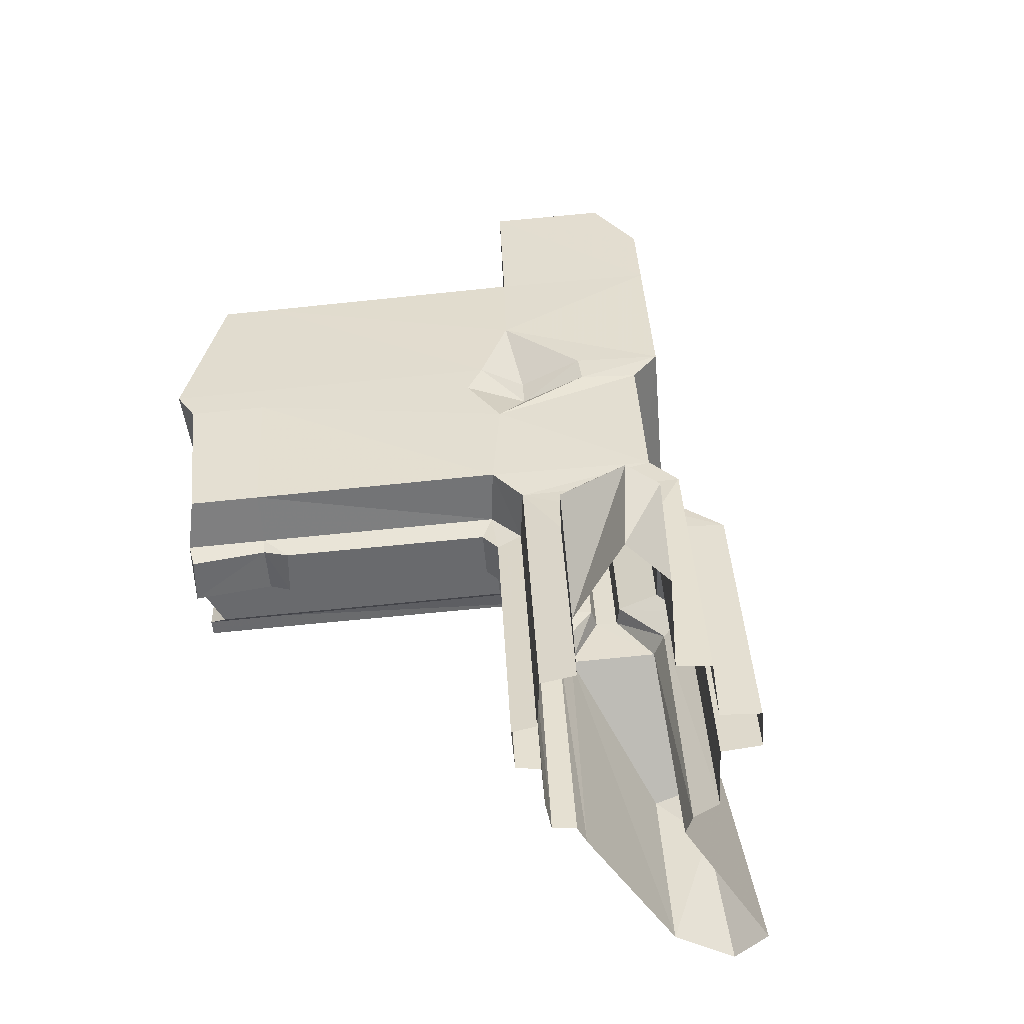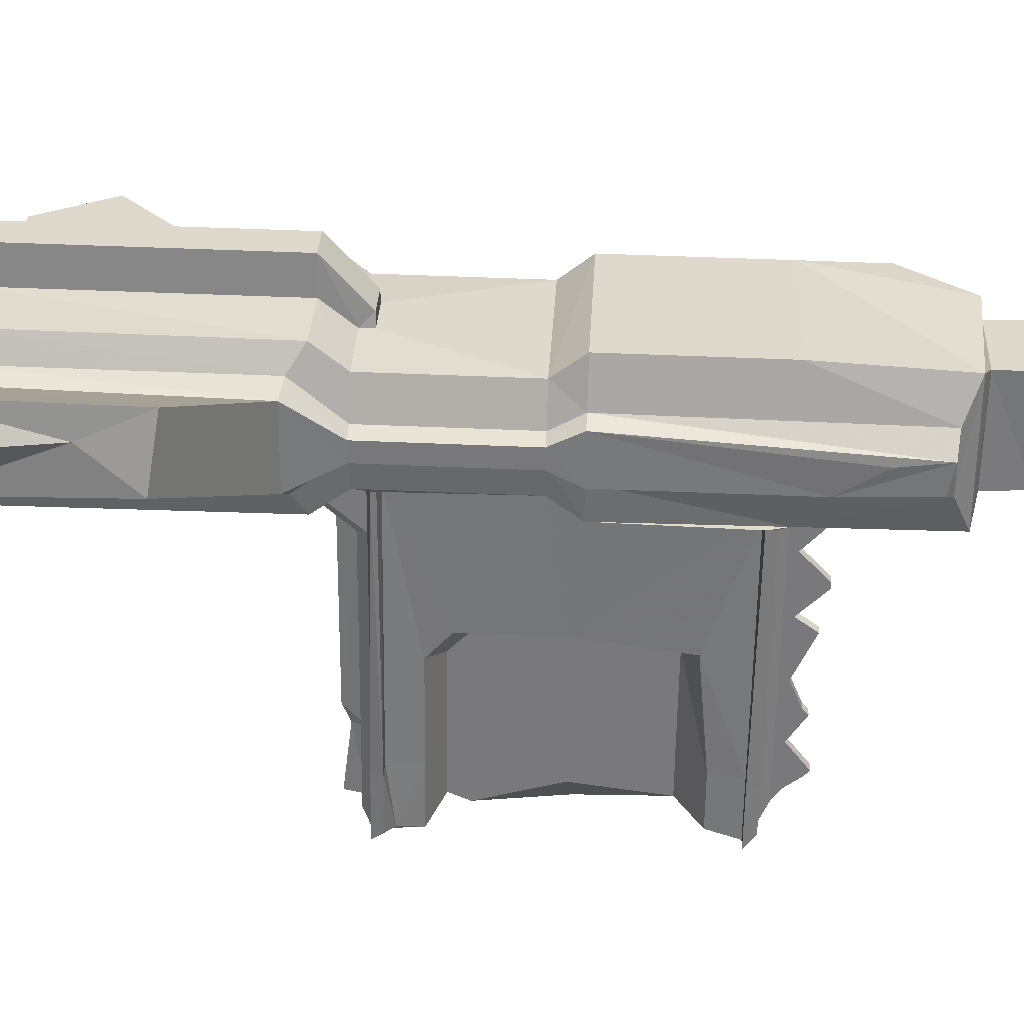
<metadata>
{"format":"obj","ext":"obj","renderer":"f3d","projection":"perspective","resolution":1024,"background":"white","views":[{"elev":-52.9,"azim":-51.5,"up":"+Y"},{"elev":-2.1,"azim":93.9,"up":"+Z"}]}
</metadata>
<code>
g Smashed_Gate1
v -153.8 1287 -334
v -171.1 1329 -393.7
v -137.9 1287 -344.6
v -186.9 1329 -383.2
v -14.19 1299 -125.6
v -16.07 1339 -162.3
v 1.645 1299 -136.2
v -31.91 1339 -151.7
v -83.98 1293 -229.8
v -13.68 1280 -124.9
v -83.46 1274 -229.1
v -14.19 1299 -125.6
v -153.8 1287 -334
v -153.2 1268 -333.3
v -116.1 1314 -277.6
v -123.4 1325 -288.5
v 56.1 1286 -20.7
v 55.59 1305 -21.36
v 15.54 1357 -80.8
v 22.52 1357 -70.37
v 88.72 1364 28.6
v 91 1289 31.41
v -208 1282 -415
v -223 1262 -437.5
v -31.91 1339 -151.7
v -186.9 1329 -383.2
v -192.9 1319 -392.3
v 55.59 1305 -21.36
v 38.35 1357 -80.98
v 71.43 1305 -31.97
v 22.52 1357 -70.37
v 88.72 1364 28.6
v 104.8 1364 17.83
v 71.94 1286 -31.31
v 106.8 1289 20.8
v 1.645 1299 -136.2
v 2.162 1280 -135.5
v 31.38 1357 -91.41
v 15.54 1357 -80.8
v 138.6 1569 -2.734
v -137.8 1575 185.3
v 147.2 1290 4.94
v 124.1 1269 10.39
v -131.1 1289 193.8
v -67.59 1274 -239.7
v -155 1245 -406.5
v -137.4 1268 -343.9
v -207.2 1262 -448.1
v -207.1 1241 -484.3
v -68.14 1293 -240.4
v -16.07 1339 -162.3
v -137.9 1287 -344.6
v -100.3 1314 -288.2
v -107.6 1325 -299.1
v -192.2 1282 -425.6
v -177.1 1320 -402.9
v -171.1 1329 -393.7
v 31.38 1357 -91.41
v -14.19 1299 -125.6
v 1.645 1299 -136.2
v 15.54 1357 -80.8
v 56.1 1286 -20.7
v 91 1289 31.41
v -131.1 1289 193.8
v -13.68 1280 -124.9
v -83.46 1274 -229.1
v -416.4 1259 -232.2
v -153.2 1268 -333.3
v -223 1262 -437.5
v -467.9 1254 -309.2
v -68.14 1293 -240.4
v -16.07 1339 -162.3
v -37.2 1311 -194.1
v -58.85 -1.183 299.7
v -286.4 156.5 442.9
v -163.4 -1.647 369.7
v -71.27 414 283.8
v 22.81 422.2 424.3
v -120.6 6.378 544.8
v -203 152 591.4
v 35.3 7.072 440.3
v -36.04 406.2 413.6
v -83.08 402 343.4
v -71.27 414 283.8
v -253.1 201.4 468.9
v -36.04 406.2 413.6
v -203.7 208.2 537.5
v -83.08 402 343.4
v -71.27 414 283.8
v -286.4 156.5 442.9
v -203 152 591.4
v -157.1 1157 -399.9
v -108.8 1114 -190
v -22.59 1146 -199.2
v -219.3 1104 -355.1
v -91.43 931.1 -165.3
v -1.69 933.6 -169.4
v -213.8 920.3 -348
v 3.812 743.8 -162.4
v -109.5 724.2 -193.5
v -24.26 694.3 -204.6
v -86.67 767.2 -159.2
v -207.6 715.8 -340.1
v -142.8 684.2 -381.7
v -1.69 933.6 -169.4
v -91.43 931.1 -165.3
v -208.9 757.2 -341.7
v -213.8 920.3 -348
v -218 677.4 -493.9
v -273.2 709.9 -438.1
v -261.3 916.2 -419
v -284 750.2 -454
v -278.6 1099 -443.7
v -219.3 1104 -355.1
v -157.1 1157 -399.9
v -221.2 1152 -495.6
v 9.645 552.2 39.94
v -274 534.3 -229.3
v -61.71 551.9 87.74
v -206.9 534.3 -283.4
v 26.46 596.5 50.02
v -222.6 575.1 -321.9
v 58.45 536.4 97.39
v 26.3 517 64.58
v 42.14 -6.404 84.71
v 74.81 -4.129 118.2
v -228.8 548.7 -316.1
v -304.1 567.8 -443.7
v -309.1 525 -436.1
v -300.2 548.4 -268.3
v -376.7 525 -382.7
v 31.17 611 424.2
v -102.1 536.2 218.6
v -139 601.9 174.1
v 60.98 550.7 468.3
v -27.06 536 154.7
v -59.05 596.1 107.3
v -389.8 585.6 -210.5
v -308.1 574.7 -264.6
v -10.73 -4.508 175.5
v -85.83 -4.32 239.3
v 22.81 422.2 424.3
v -71.27 414 283.8
v 35.3 7.072 440.3
v 77.32 10.22 489.1
v -389.9 567.4 -386.8
v -460.5 579.3 -316.1
v -408 878.3 -215.5
v -487.3 871.2 -333.9
v -409.9 939.6 -217.9
v -507.7 930.9 -364
v -416.4 1259 -232.2
v -467.9 1254 -309.2
v -173.8 898.5 134.3
v -136.7 797.5 188.9
v -158.8 961.3 157.1
v -131.3 1106 199
v -131.1 1289 193.8
v 38.26 1303 439.3
v -137.8 1575 185.3
v 33.54 1459 433.3
v -14.52 1588 364.7
v 48.02 978.8 451.8
v -47.95 970.9 322.6
v -43.75 909.8 328.5
v 21.99 915 412.5
v 160.8 1250 -0.9369
v -131.2 1246 -422.4
v -125.6 1222 -424.7
v 152.4 1270 0.5317
v 124.1 1269 10.39
v -155 1245 -406.5
v -185.1 1241 -503
v -195.3 1216 -528.8
v -207.1 1241 -484.3
v -61.71 551.9 87.74
v 26.3 517 64.58
v 9.645 552.2 39.94
v -45.05 516.7 112.4
v 42.14 -6.404 84.71
v -29.24 -6.721 132.5
v -59.05 596.1 107.3
v -308.1 574.7 -264.6
v -274 534.3 -229.3
v -27.06 536 154.7
v -10.73 -4.508 175.5
v -389.9 567.4 -386.8
v -300.2 548.4 -268.3
v -376.7 525 -382.7
v 271 555.5 427.9
v 150.7 640.6 385.7
v 214 640.8 343.4
v 130.2 639.4 365.8
v 203.4 639.7 316.8
v 204.3 612.1 317.8
v 234 551.8 361.9
v 287.4 15.01 448.8
v 224.1 14.73 491.1
v 250.4 11.35 382.6
v 271 555.5 427.9
v 207.8 555.2 470.3
v 150.7 640.6 385.7
v 224.1 14.73 491.1
v 298.3 916.3 228.2
v 48.02 978.8 451.8
v 323.3 980 265.8
v 21.99 915 412.5
v 38.26 1303 439.3
v 313.5 1305 253.3
v 292.7 1580 233.1
v 121.3 1591 369.7
v 33.54 1459 433.3
v 277.7 1545 151
v 296.8 975.7 175.8
v 279.1 912.7 149
v 307.5 612.3 239.8
v 288.3 608.6 160.6
v 337.8 549.9 284.8
v 336.1 515.4 231.4
v 355.4 11.64 307.5
v 351.3 9.331 250.8
v 93.74 1595 335.3
v 230.6 1596 243.6
v 234 551.8 361.9
v 204.3 612.1 317.8
v 203.4 639.7 316.8
v 250.4 11.35 382.6
v 130.2 639.4 365.8
v 31.17 611 424.2
v 131 611.8 366.9
v 60.98 550.7 468.3
v 160.8 551.5 410.9
v 77.32 10.22 489.1
v 177.1 11.03 431.7
v 147.2 1290 4.94
v 227.1 969.6 71.75
v 209.6 1539 49.33
v 180.7 965.9 12.82
v 247.4 909.9 101.6
v 207.2 906.8 52.3
v 256.5 605.9 113.3
v 216.4 602.7 64
v 218.7 505.1 56.22
v 190.4 533.2 24.72
v 234 -0.953 75.67
v 203.7 -3.194 41.27
v 133.3 964.8 22.1
v 162.2 905.9 64.77
v 138.6 1569 -2.734
v 292.7 1580 233.1
v 277.7 1545 151
v 206.5 630.6 60.03
v 206.2 641.2 59.61
v -107.9 617.6 -401.2
v -110.9 595 -397.8
v 170 645.3 74.8
v -174.1 612 -500.2
v -188.8 588 -514.2
v 124.8 1246 11.28
v 160.8 1250 -0.9369
v 171.3 601.9 76.47
v 190.4 533.2 24.72
v 216.4 602.7 64
v 152.4 552.7 47.84
v 130.1 536.7 49.39
v 203.7 -3.194 41.27
v 146.5 -3.812 70.13
v 118.6 616.7 -2.123
v 98.12 596.8 2.016
v -135.4 594.9 -381.4
v -150.9 575.4 -369.9
v -222.6 575.1 -321.9
v 26.46 596.5 50.02
v 58.45 536.4 97.39
v 170.8 621.1 75.74
v 206.5 630.6 60.03
v -110.9 595 -397.8
v 74.81 -4.129 118.2
v -211.2 570 -460
v -213.3 587.9 -497.8
v -304.1 567.8 -443.7
v -188.8 588 -514.2
v 281.9 910.4 88.24
v 314.2 608.4 133.9
v 305 912.4 122.2
v 291.2 606.4 100.1
v 263.6 970.3 61.16
v 320.7 975.3 146
v 247.4 909.9 101.6
v 256.5 605.9 113.3
v 264 499.3 53.99
v 218.7 505.1 56.22
v 273.2 -0.03601 68.8
v 234 -0.953 75.67
v 227.1 969.6 71.75
v 209.6 1539 49.33
v 254.5 1348 47.02
v 356.2 507.8 191.4
v 255.1 1523 47.34
v 287 1441 90.13
v 290.2 1538 97.6
v 351.3 9.331 250.8
v 356.2 507.8 191.4
v 373 8.695 217.4
v 336.1 515.4 231.4
v 314.2 608.4 133.9
v 288.3 608.6 160.6
v 305 912.4 122.2
v 279.1 912.7 149
v 320.7 975.3 146
v 296.8 975.7 175.8
v 290.2 1538 97.6
v 277.7 1545 151
v 277.7 1545 151
v 255.1 1523 47.34
v 290.2 1538 97.6
v 209.6 1539 49.33
v 124.1 1269 10.39
v 152.4 1270 0.5317
v 138.6 1569 -2.734
v 230.6 1596 243.6
v 108.7 1585 61.5
v 292.7 1580 233.1
v -14.52 1588 364.7
v -73.96 1584 183.8
v -3.503 1590 288.6
v -137.8 1575 185.3
v -137.8 1575 185.3
v 108.7 1585 61.5
v -73.96 1584 183.8
v 138.6 1569 -2.734
v 230.6 1596 243.6
v 104.9 1670 64.14
v 108.7 1585 61.5
v 228 1681 240.3
v 98.42 1693 92.91
v 197.8 1701 233.7
v 86.46 1680 335.1
v 90.59 1701 305.5
v 64.1 1698 256.1
v -47.55 1692 185.6
v 19.14 1698 284.7
v 230.6 1596 243.6
v 86.46 1680 335.1
v 228 1681 240.3
v 93.74 1595 335.3
v -3.503 1590 288.6
v -76.53 1669 180.6
v 16.02 1678 318.1
v -73.96 1584 183.8
v 19.14 1698 284.7
v -47.55 1692 185.6
v -73.96 1584 183.8
v 104.9 1670 64.14
v -76.53 1669 180.6
v 108.7 1585 61.5
v -47.55 1692 185.6
v 98.42 1693 92.91
v 170 645.3 74.8
v -142.8 684.2 -381.7
v -136 617.5 -382.3
v -24.26 694.3 -204.6
v 3.812 743.8 -162.4
v 162.2 905.9 64.77
v -1.69 933.6 -169.4
v 133.3 964.8 22.1
v 124.8 1246 11.28
v -210.5 628.1 -493.3
v -218 677.4 -493.9
v 170 645.3 74.8
v -107.9 617.6 -401.2
v 206.2 641.2 59.61
v -136 617.5 -382.3
v -210.5 628.1 -493.3
v -174.1 612 -500.2
v -22.59 1146 -199.2
v -154.3 1222 -405.6
v -157.1 1157 -399.9
v 124.8 1246 11.28
v -1.69 933.6 -169.4
v -154.3 1222 -405.6
v 160.8 1250 -0.9369
v -125.6 1222 -424.7
v 124.8 1246 11.28
v 160.8 1250 -0.9369
v 147.2 1290 4.94
v 152.4 1270 0.5317
v 160.8 1250 -0.9369
v 180.7 965.9 12.82
v 147.2 1290 4.94
v 373 8.695 217.4
v 612.2 374.1 163.6
v 704.4 17.08 175
v 356.2 507.8 191.4
v 612.2 374.1 163.6
v 264 499.3 53.99
v 562.4 348.3 34.57
v 356.2 507.8 191.4
v 587.7 8.348 39.74
v 273.2 -0.03601 68.8
v 207.8 555.2 470.3
v 131 611.8 366.9
v 150.7 640.6 385.7
v 160.8 551.5 410.9
v 177.1 11.03 431.7
v 224.1 14.73 491.1
v 130.2 639.4 365.8
v -71.27 414 283.8
v -58.85 -1.183 299.7
v -85.83 -4.32 239.3
v -221.2 1152 -495.6
v -154.3 1222 -405.6
v -227.2 1215 -514.4
v -157.1 1157 -399.9
v -154.3 1222 -405.6
v -195.3 1216 -528.8
v -227.2 1215 -514.4
v -125.6 1222 -424.7
v 88.72 1364 28.6
v -131.1 1289 193.8
v 91 1289 31.41
v -31.91 1339 -151.7
v -83.98 1293 -229.8
v -53.03 1311 -183.4
v 86.46 1680 335.1
v 56.72 1580 325.2
v 64.45 1648 329.1
v 93.74 1595 335.3
v 16.02 1678 318.1
v -3.503 1590 288.6
v -83.98 1293 -229.8
v -100.3 1314 -288.2
v -68.14 1293 -240.4
v -116.1 1314 -277.6
v -37.2 1311 -194.1
v -53.03 1311 -183.4
v -31.91 1339 -151.7
v -16.07 1339 -162.3
v -107.6 1325 -299.1
v -123.4 1325 -288.5
v -153.8 1287 -334
v -137.9 1287 -344.6
v -208 1282 -415
v -177.1 1320 -402.9
v -192.9 1319 -392.3
v -192.2 1282 -425.6
v -186.9 1329 -383.2
v -171.1 1329 -393.7
v -43.75 909.8 328.5
v -136.7 797.5 188.9
v -72.48 904.1 201.5
v -47.95 970.9 322.6
v -74.53 965.4 198.8
v -173.8 898.5 134.3
v -158.8 961.3 157.1
v -131.3 1106 199
v -218 677.4 -493.9
v -213.3 587.9 -497.8
v -210.5 628.1 -493.3
v -188.8 588 -514.2
v -174.1 612 -500.2
v -218 677.4 -493.9
v -211.2 570 -460
v -213.3 587.9 -497.8
v -273.2 709.9 -438.1
v -304.1 567.8 -443.7
v -389.9 567.4 -386.8
v -309.1 525 -436.1
v -376.7 525 -382.7
v -460.5 579.3 -316.1
v -284 750.2 -454
v -487.3 871.2 -333.9
v -359.9 920.8 -446.7
v -507.7 930.9 -364
v -278.6 1099 -443.7
v -467.9 1254 -309.2
v -221.2 1152 -495.6
v -223 1262 -437.5
v -185.1 1241 -503
v -227.2 1215 -514.4
v -195.3 1216 -528.8
v -207.1 1241 -484.3
v -207.2 1262 -448.1
v -223 1262 -437.5
v -192.2 1282 -425.6
v -208 1282 -415
v -227.2 1215 -514.4
v -223 1262 -437.5
v -221.2 1152 -495.6
v -261.3 916.2 -419
v -359.9 920.8 -446.7
v -284 750.2 -454
v -278.6 1099 -443.7
v 617.9 249.4 113.8
v 704.4 17.08 175
v 612.2 374.1 163.6
v 708.7 14.03 92.52
v 587.7 8.348 39.74
v 562.4 348.3 34.57
v -267.8 155.8 566.7
v -253.1 201.4 468.9
v -203.7 208.2 537.5
v -203 152 591.4
v -286.4 156.5 442.9
v -163.4 -1.647 369.7
v -163.4 -1.647 369.7
v -267.8 155.8 566.7
v -233.3 2.483 532
v -203 152 591.4
v -120.6 6.378 544.8
v 121.3 1591 369.7
v 33.54 1459 433.3
v 59.57 1563 369.3
v 93.74 1595 335.3
v 59.57 1563 369.3
v 56.72 1580 325.2
v 93.74 1595 335.3
v 121.3 1591 369.7
v 59.57 1563 369.3
v 90.59 1701 305.5
v 63.77 1668 308.5
v 64.1 1698 256.1
v 19.14 1698 284.7
v 64.1 1698 256.1
v 63.77 1668 308.5
v 16.02 1678 318.1
v 64.45 1648 329.1
v 59.57 1563 369.3
v -3.503 1590 288.6
v 56.72 1580 325.2
v -14.52 1588 364.7
v 33.54 1459 433.3
v -14.52 1588 364.7
v 59.57 1563 369.3
v 254.5 1348 47.02
v 290.2 1538 97.6
v 255.1 1523 47.34
v 287 1441 90.13
v -206.9 534.3 -283.4
v -222.6 575.1 -321.9
v -228.8 548.7 -316.1
v -300.2 548.4 -268.3
v -274 534.3 -229.3
v -300.2 548.4 -268.3
v -308.1 574.7 -264.6
v -274 534.3 -229.3
g Smashed_Gate1_0
f 3 2 1
f 2 4 1
f 7 6 5
f 6 8 5
f 11 10 9
f 10 12 9
f 11 9 13
f 13 14 11
f 9 15 13
f 15 16 13
f 12 10 17
f 17 18 12
f 18 19 12
f 18 20 19
f 21 18 17
f 22 21 17
f 14 13 23
f 24 14 23
f 9 12 25
f 23 13 26
f 27 23 26
f 30 29 28
f 29 31 28
f 30 28 32
f 33 30 32
f 34 30 33
f 35 34 33
f 36 30 34
f 34 37 36
f 36 38 30
f 38 29 30
f 31 29 38
f 39 31 38
f 33 32 40
f 32 41 40
f 40 42 33
f 42 35 33
f 35 42 43
f 34 35 43
f 37 34 43
f 44 41 32
f 45 37 43
f 46 45 43
f 47 45 46
f 48 47 46
f 49 48 46
f 45 50 37
f 50 36 37
f 51 36 50
f 47 48 52
f 47 52 45
f 52 50 45
f 53 50 52
f 54 53 52
f 48 55 52
f 52 55 56
f 57 52 56
f 60 59 58
f 59 61 58
f 64 63 62
f 64 62 65
f 64 65 66
f 67 64 66
f 67 66 68
f 69 67 68
f 69 70 67
f 73 72 71
f 76 75 74
f 75 77 74
f 80 79 78
f 79 81 78
f 80 78 82
f 82 78 83
f 78 84 83
f 87 86 85
f 86 88 85
f 88 89 85
f 89 90 85
f 87 91 86
f 94 93 92
f 93 95 92
f 96 93 94
f 97 96 94
f 96 98 93
f 98 95 93
f 101 100 99
f 100 102 99
f 103 100 101
f 102 100 103
f 104 103 101
f 99 102 105
f 102 106 105
f 106 102 107
f 107 102 103
f 108 106 107
f 103 104 109
f 110 103 109
f 111 108 107
f 112 111 107
f 110 112 103
f 112 107 103
f 108 111 113
f 114 108 113
f 114 113 115
f 113 116 115
f 119 118 117
f 118 120 117
f 117 120 121
f 120 122 121
f 117 121 123
f 124 117 123
f 124 123 125
f 123 126 125
f 128 122 127
f 129 128 127
f 127 130 129
f 130 131 129
f 134 133 132
f 133 135 132
f 136 133 134
f 137 136 134
f 137 134 138
f 139 137 138
f 136 140 133
f 140 141 133
f 135 133 142
f 133 143 142
f 133 141 143
f 135 142 144
f 145 135 144
f 146 139 138
f 147 146 138
f 147 138 148
f 148 138 134
f 149 147 148
f 149 148 150
f 151 149 150
f 151 150 152
f 153 151 152
f 148 154 150
f 155 154 148
f 134 155 148
f 154 156 150
f 152 150 156
f 156 157 152
f 157 158 152
f 159 158 157
f 160 158 159
f 159 161 160
f 161 162 160
f 163 159 157
f 157 164 163
f 164 165 163
f 165 166 163
f 166 165 155
f 155 134 132
f 132 166 155
f 169 168 167
f 168 170 167
f 170 168 171
f 168 172 171
f 173 168 169
f 174 173 169
f 172 168 175
f 168 173 175
f 178 177 176
f 177 179 176
f 177 180 179
f 180 181 179
f 176 179 182
f 176 182 183
f 184 176 183
f 179 185 182
f 179 181 185
f 181 186 185
f 188 183 187
f 189 188 187
f 192 191 190
f 191 192 193
f 192 194 193
f 194 192 195
f 192 190 195
f 190 196 195
f 190 197 196
f 198 197 190
f 197 199 196
f 202 201 200
f 201 203 200
f 206 205 204
f 205 207 204
f 208 205 206
f 209 208 206
f 208 209 210
f 210 211 208
f 211 212 208
f 213 210 209
f 209 206 213
f 206 204 214
f 206 214 213
f 204 215 214
f 204 216 215
f 216 217 215
f 217 216 218
f 219 217 218
f 219 218 220
f 221 219 220
f 222 211 210
f 223 222 210
f 224 218 216
f 225 224 216
f 225 216 226
f 224 227 218
f 227 220 218
f 216 204 226
f 226 204 207
f 228 226 207
f 229 228 207
f 230 228 229
f 229 231 230
f 231 232 230
f 231 233 232
f 233 234 232
f 237 236 235
f 236 238 235
f 236 239 238
f 239 240 238
f 239 241 240
f 241 242 240
f 242 241 243
f 244 242 243
f 243 245 244
f 245 246 244
f 238 240 247
f 240 248 247
f 237 235 249
f 237 249 250
f 251 237 250
f 240 242 252
f 253 240 252
f 254 253 252
f 255 254 252
f 248 240 256
f 240 253 256
f 257 254 255
f 258 257 255
f 238 247 259
f 260 238 259
f 263 262 261
f 262 264 261
f 265 264 262
f 262 266 265
f 266 267 265
f 264 265 268
f 264 268 261
f 265 269 268
f 270 268 269
f 271 270 269
f 272 271 269
f 273 272 269
f 273 269 265
f 274 273 265
f 265 267 274
f 261 268 275
f 261 275 263
f 276 268 270
f 276 275 268
f 275 276 263
f 277 276 270
f 267 278 274
f 270 271 279
f 271 272 279
f 280 270 279
f 272 281 279
f 280 282 270
f 282 277 270
f 285 284 283
f 284 286 283
f 285 283 287
f 288 285 287
f 283 286 289
f 286 290 289
f 286 291 290
f 291 292 290
f 291 293 292
f 293 294 292
f 287 283 295
f 283 289 295
f 287 295 296
f 297 287 296
f 288 287 297
f 291 286 298
f 286 284 298
f 299 297 296
f 297 300 288
f 300 301 288
f 304 303 302
f 303 305 302
f 303 306 305
f 306 307 305
f 306 308 307
f 308 309 307
f 308 310 309
f 310 311 309
f 310 312 311
f 312 313 311
f 316 315 314
f 315 317 314
f 319 318 235
f 322 321 320
f 321 323 320
f 326 325 324
f 325 327 324
f 330 329 328
f 329 331 328
f 334 333 332
f 333 335 332
f 333 336 335
f 336 337 335
f 338 335 337
f 339 338 337
f 339 337 340
f 337 336 340
f 340 336 341
f 342 340 341
f 345 344 343
f 344 346 343
f 349 348 347
f 348 350 347
f 348 349 351
f 352 348 351
f 355 354 353
f 354 356 353
f 355 357 354
f 357 358 354
f 361 360 359
f 360 362 359
f 362 363 359
f 359 363 364
f 364 363 365
f 366 364 365
f 367 366 365
f 360 361 368
f 369 360 368
f 372 371 370
f 371 373 370
f 373 371 374
f 371 375 374
f 378 377 376
f 377 379 376
f 376 379 380
f 383 382 381
f 382 384 381
f 387 386 385
f 390 389 388
f 393 392 391
f 392 394 391
f 397 396 395
f 396 398 395
f 396 397 399
f 400 396 399
f 403 402 401
f 402 404 401
f 401 404 405
f 406 401 405
f 407 402 403
f 410 409 408
f 413 412 411
f 412 414 411
f 417 416 415
f 416 418 415
f 421 420 419
f 424 423 422
f 427 426 425
f 426 428 425
f 427 429 426
f 429 430 426
g Smashed_Gate1_1
f 433 432 431
f 432 434 431
f 433 431 435
f 431 436 435
f 436 437 435
f 437 438 435
f 434 432 439
f 440 434 439
f 441 440 439
f 442 441 439
f 445 444 443
f 444 446 443
f 444 445 447
f 448 444 447
f 451 450 449
f 451 449 452
f 453 451 452
f 450 451 454
f 454 451 455
f 451 453 455
f 453 456 455
f 456 453 452
f 459 458 457
f 460 458 459
f 461 460 459
f 464 463 462
f 462 463 465
f 463 466 465
f 466 467 465
f 467 466 468
f 469 467 468
f 467 470 465
f 465 470 471
f 470 472 471
f 471 472 473
f 472 474 473
f 473 474 475
f 474 476 475
f 475 476 477
f 476 478 477
f 481 480 479
f 479 480 482
f 482 480 483
f 480 484 483
f 483 484 485
f 484 486 485
f 489 488 487
f 492 491 490
f 490 491 493
f 496 495 494
f 495 497 494
f 494 497 498
f 499 494 498
f 496 494 499
f 502 501 500
f 503 502 500
f 500 501 504
f 500 504 505
f 508 507 506
f 509 507 508
f 510 509 508
f 513 512 511
f 516 515 514
f 519 518 517
f 521 427 520
f 427 425 520
f 520 522 521
f 525 524 523
f 523 526 525
f 526 527 525
f 530 529 528
f 529 531 528
f 534 533 532
f 537 536 535
f 536 538 535
f 541 540 539
f 539 542 541
f 539 543 542
f 546 545 544

</code>
